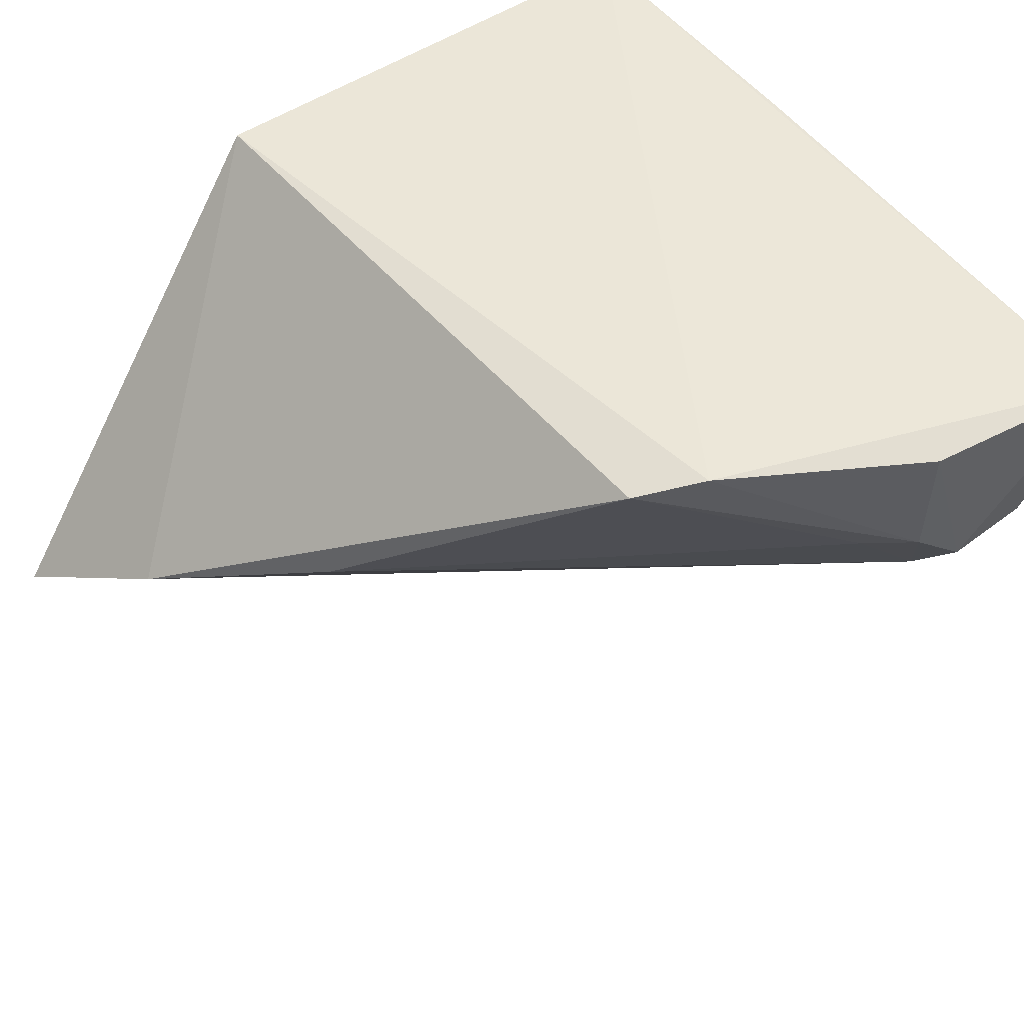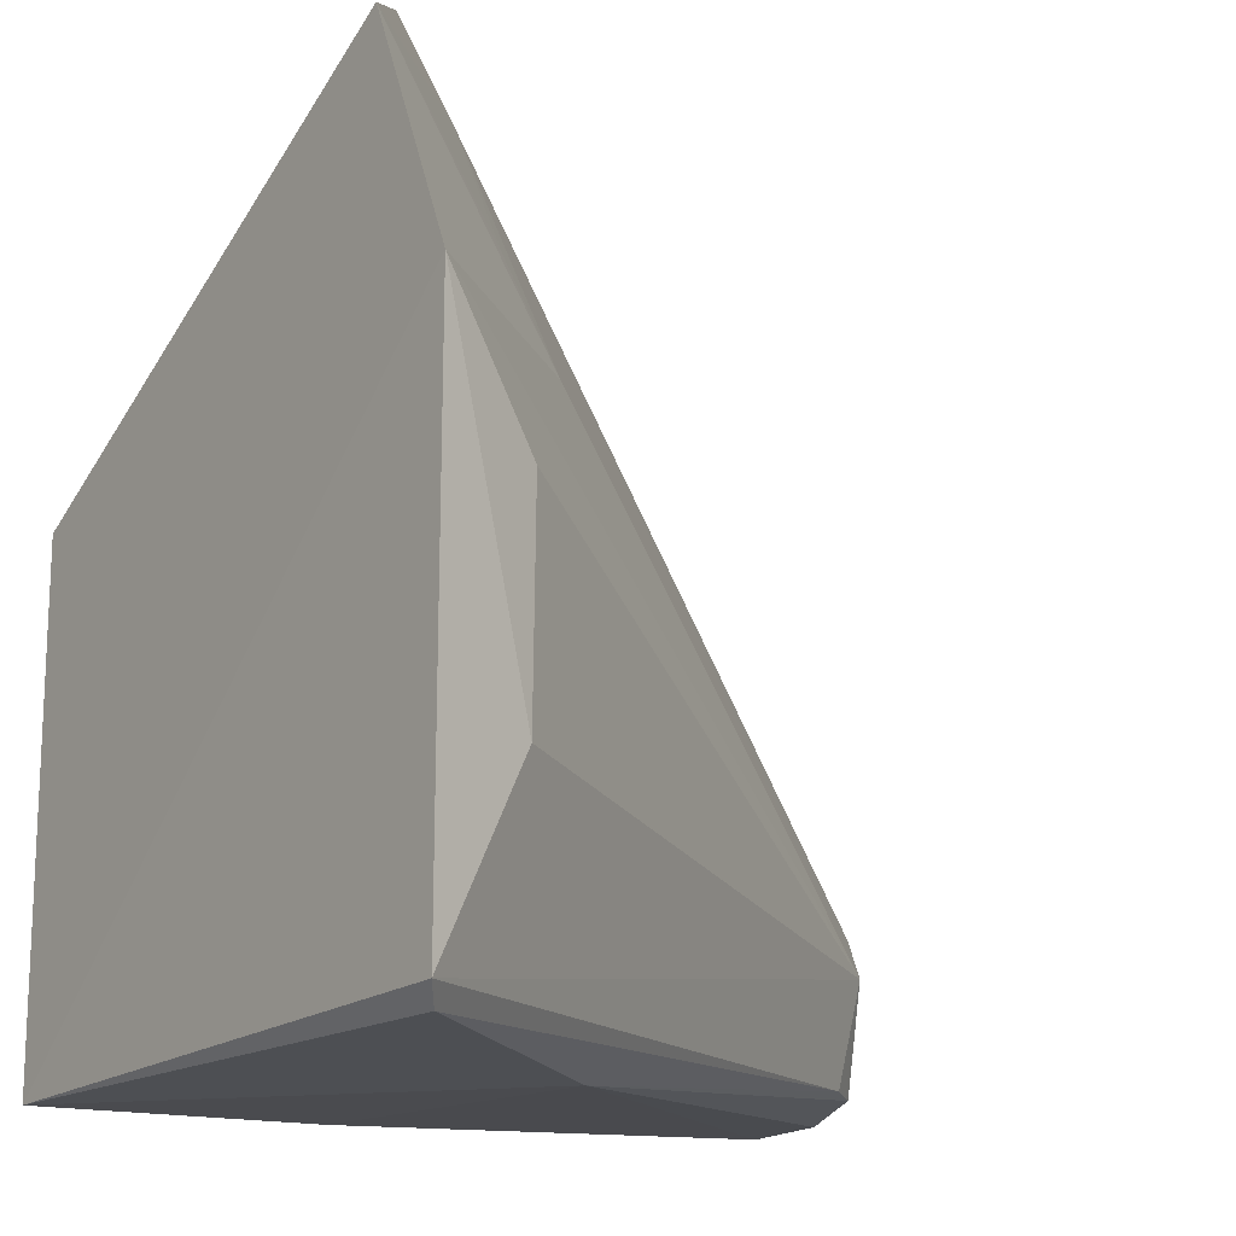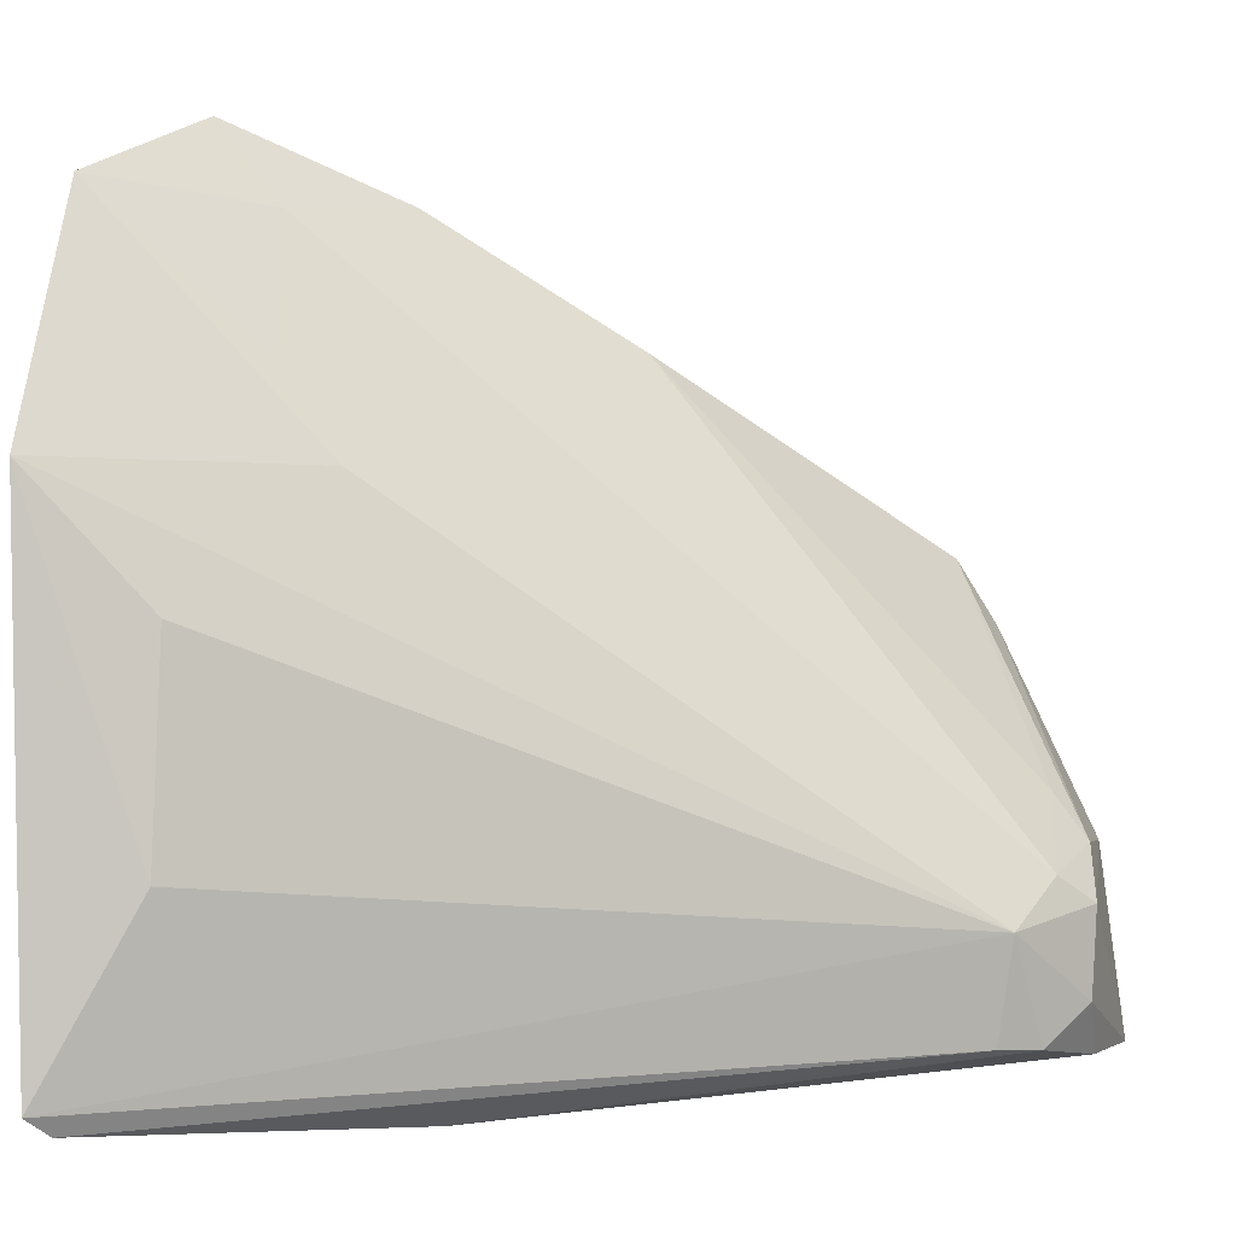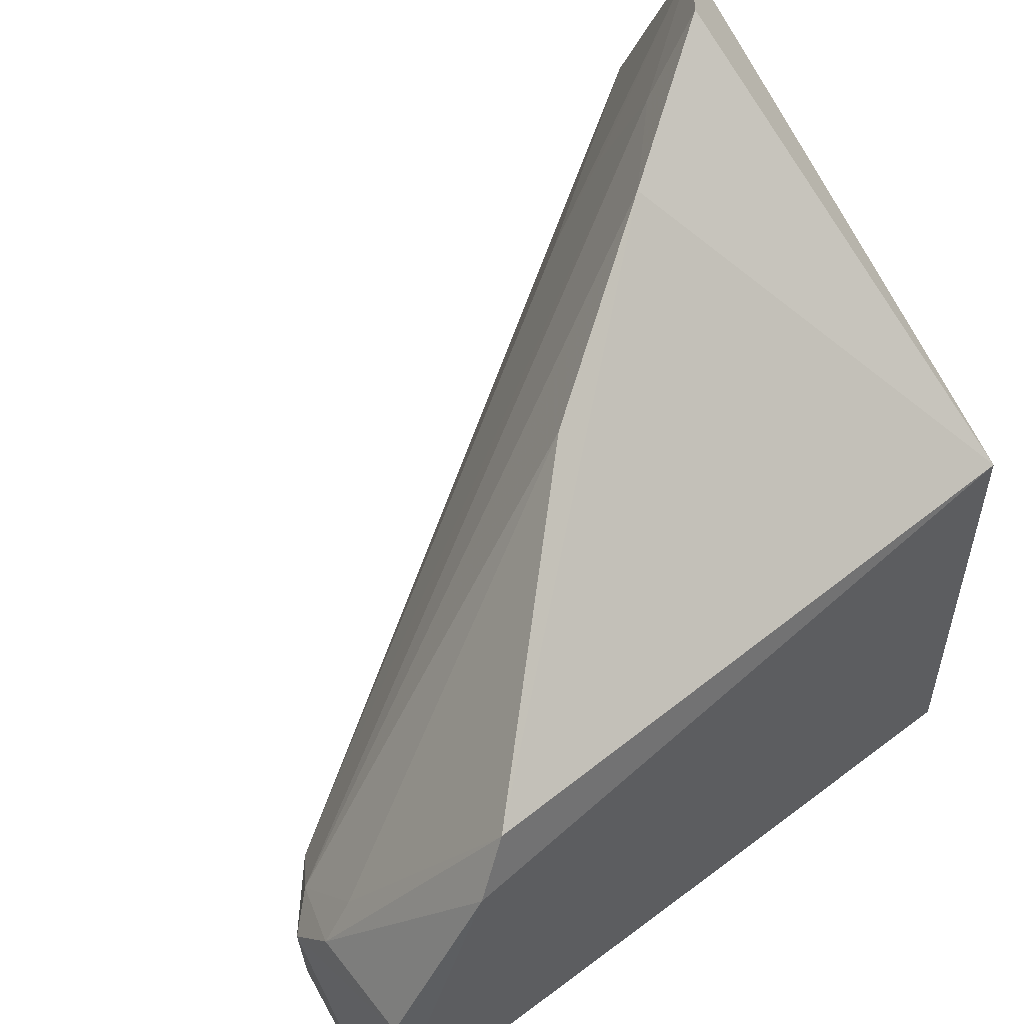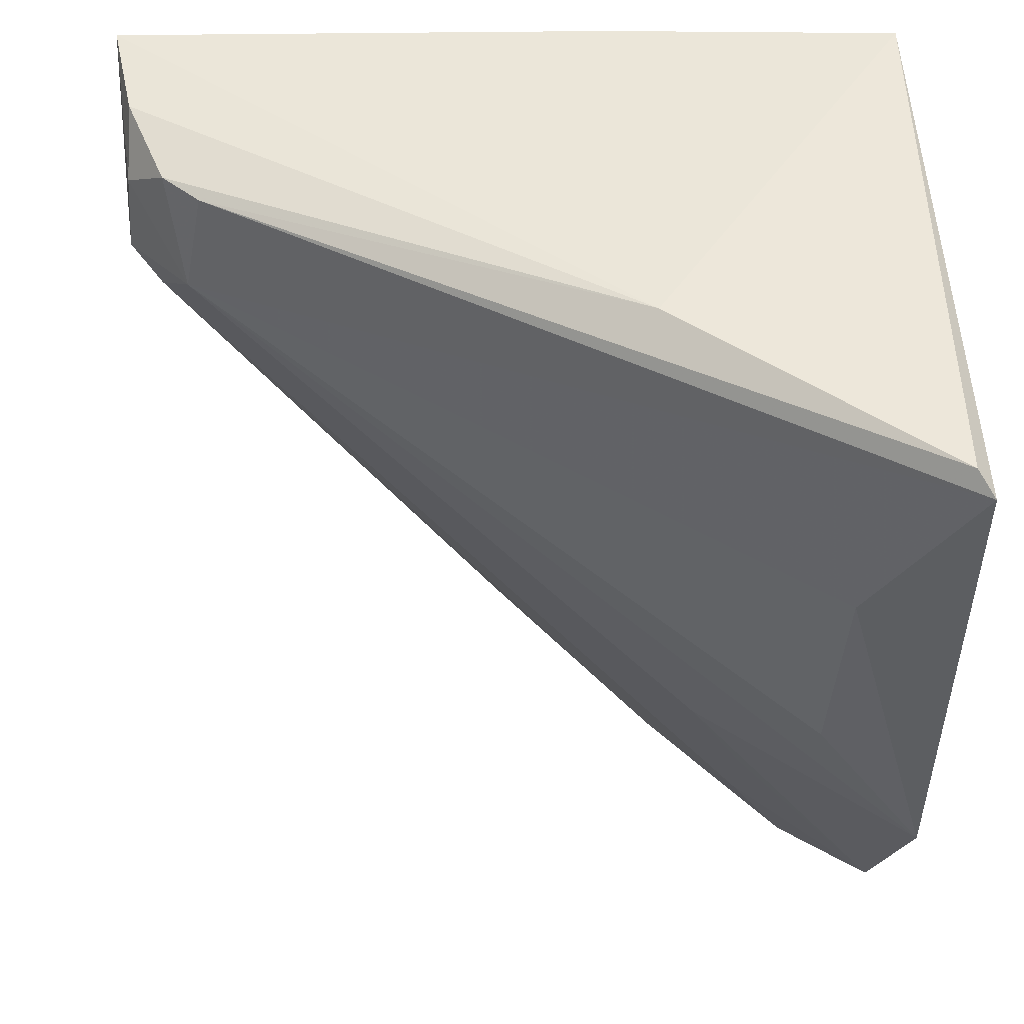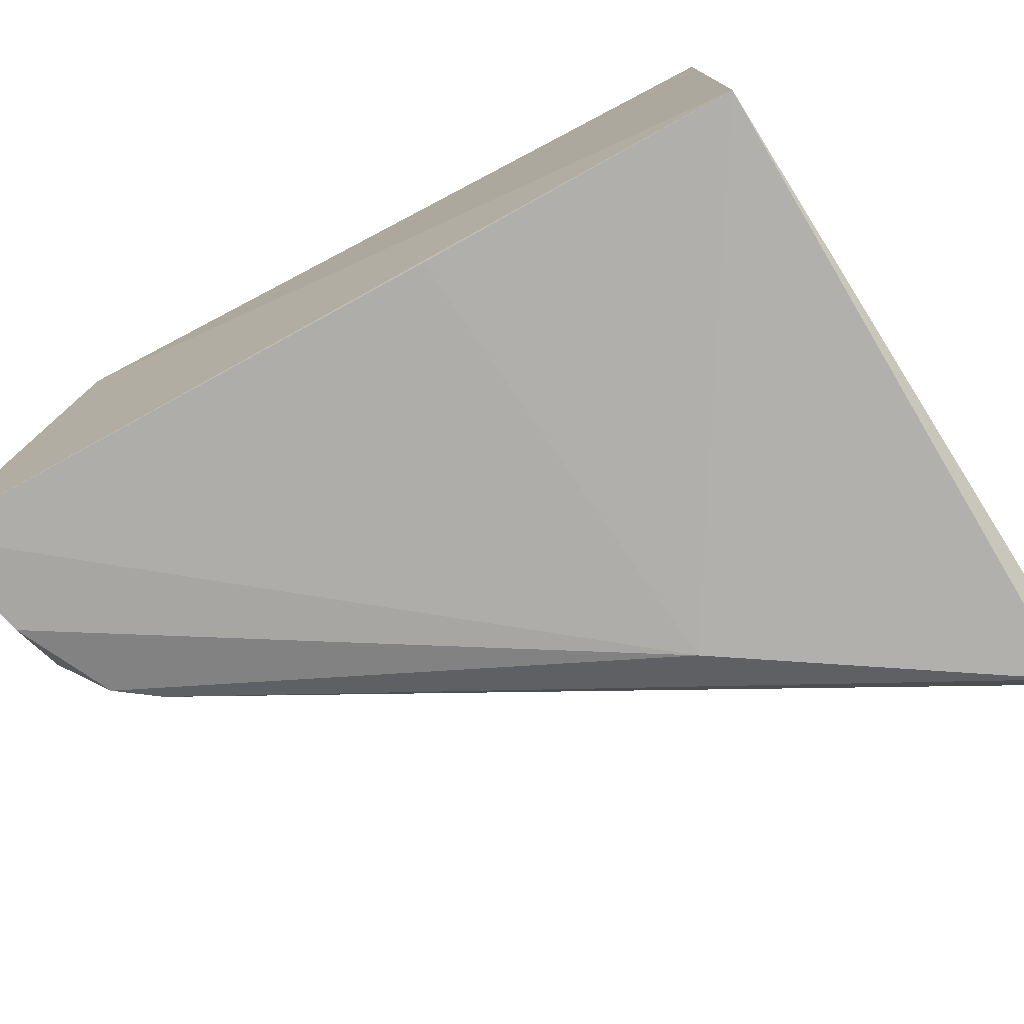
<metadata>
{"format":"obj","ext":"obj","renderer":"f3d","projection":"perspective","resolution":1024,"background":"white","views":[{"elev":49.6,"azim":53.3,"up":"+Y"},{"elev":-16.3,"azim":-38.7,"up":"+Z"},{"elev":-1.7,"azim":10.9,"up":"+Z"},{"elev":55.0,"azim":141.1,"up":"+Z"},{"elev":-40.6,"azim":178.4,"up":"+Y"},{"elev":-77.9,"azim":-150.4,"up":"+Z"}]}
</metadata>
<code>
v 0.2395 -0.4229 -0.09374
v 0.4495 -0.2634 -0.2203
v 0.3018 -0.3461 -0.03498
v 0.2485 -0.2652 -0.1052
v 0.2459 -0.4145 -0.2273
v 0.4108 -0.2623 -0.1078
v 0.242 -0.3953 -0.03338
v 0.428 -0.325 -0.1911
v 0.2487 -0.2653 -0.228
v 0.2634 -0.3706 -0.01812
v 0.2955 -0.3837 -0.09366
v 0.4363 -0.3122 -0.1794
v 0.4333 -0.3144 -0.2172
v 0.2658 -0.4146 -0.1779
v 0.2415 -0.4197 -0.2229
v 0.3138 -0.369 -0.2294
v 0.42 -0.2583 -0.1234
v 0.2786 -0.3694 -0.03792
v 0.3474 -0.3194 -0.06438
v 0.4447 -0.3051 -0.1859
v 0.2674 -0.4134 -0.1255
v 0.4238 -0.3217 -0.2166
v 0.3233 -0.2648 -0.2263
v 0.4434 -0.2915 -0.2203
v 0.2809 -0.3839 -0.0712
v 0.4345 -0.2942 -0.1617
v 0.4435 -0.3048 -0.2075
v 0.4437 -0.2641 -0.1736
v 0.4428 -0.2938 -0.173
f 6 4 3
f 7 4 1
f 9 1 4
f 10 3 4
f 10 4 7
f 11 7 1
f 11 1 8
f 15 9 5
f 15 1 9
f 15 14 1
f 15 8 14
f 16 5 9
f 17 2 9
f 17 9 4
f 17 4 6
f 18 10 7
f 18 11 8
f 18 8 12
f 18 12 3
f 18 3 10
f 19 6 3
f 19 3 12
f 20 12 8
f 21 14 8
f 21 8 1
f 21 1 14
f 22 13 8
f 22 8 15
f 22 15 5
f 22 16 13
f 22 5 16
f 23 16 9
f 23 9 2
f 23 2 16
f 24 16 2
f 24 13 16
f 25 18 7
f 25 7 11
f 25 11 18
f 26 19 12
f 26 6 19
f 27 20 8
f 27 8 13
f 27 13 24
f 27 24 2
f 27 2 20
f 28 20 2
f 28 2 17
f 29 26 12
f 29 12 20
f 29 20 28
f 29 28 17
f 29 17 6
f 29 6 26

</code>
